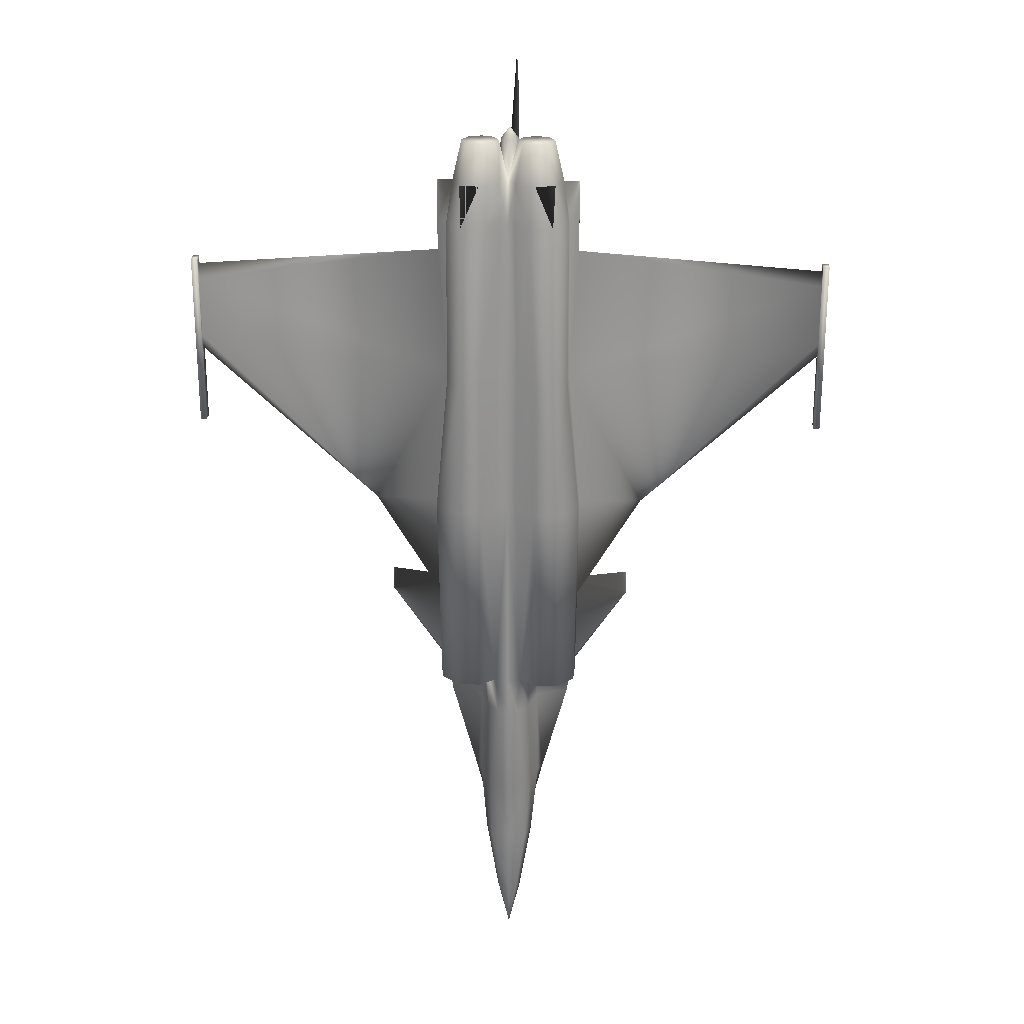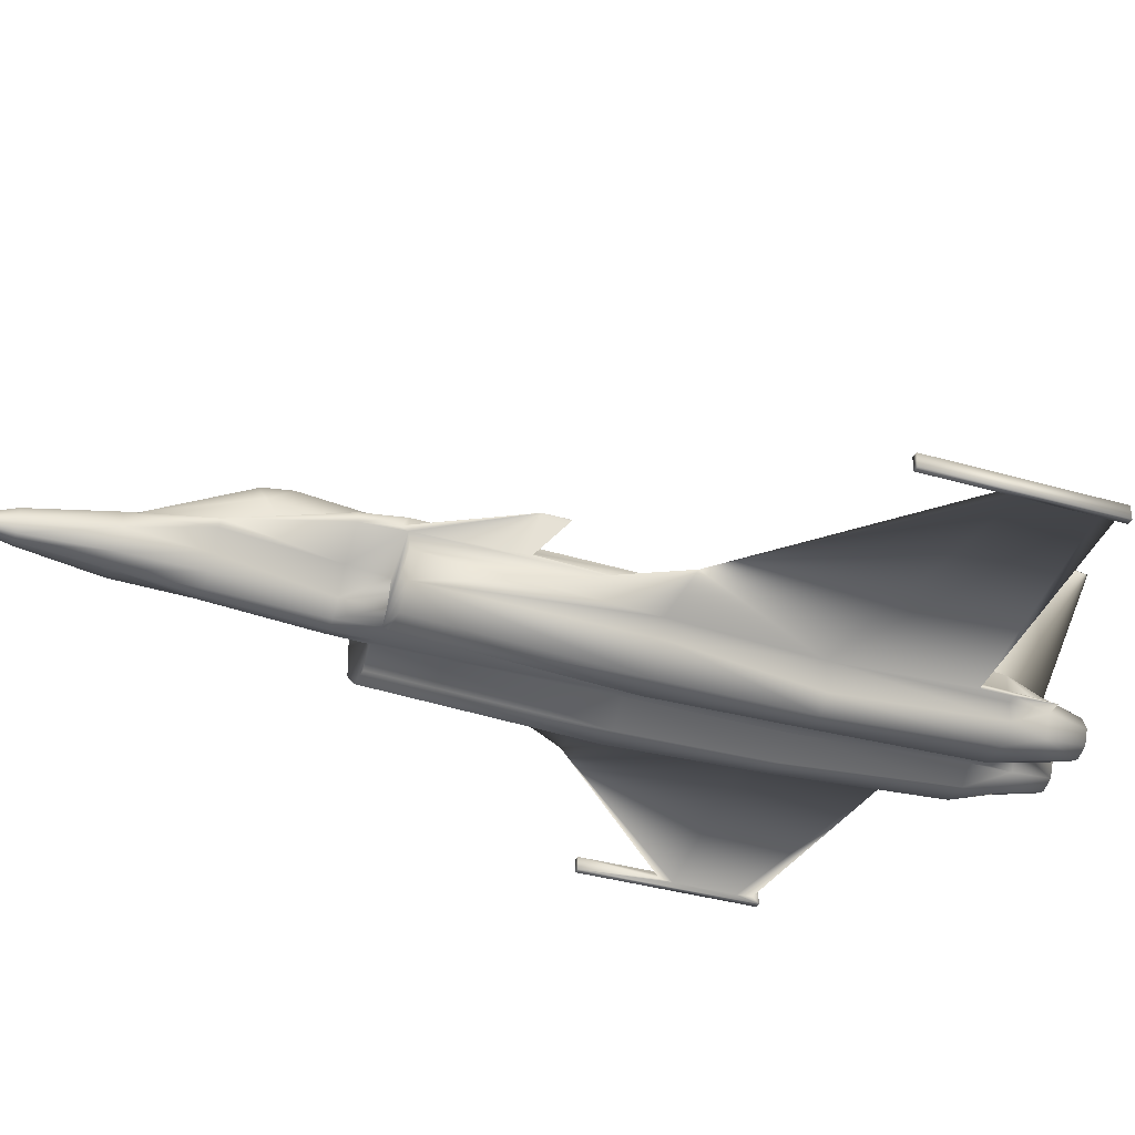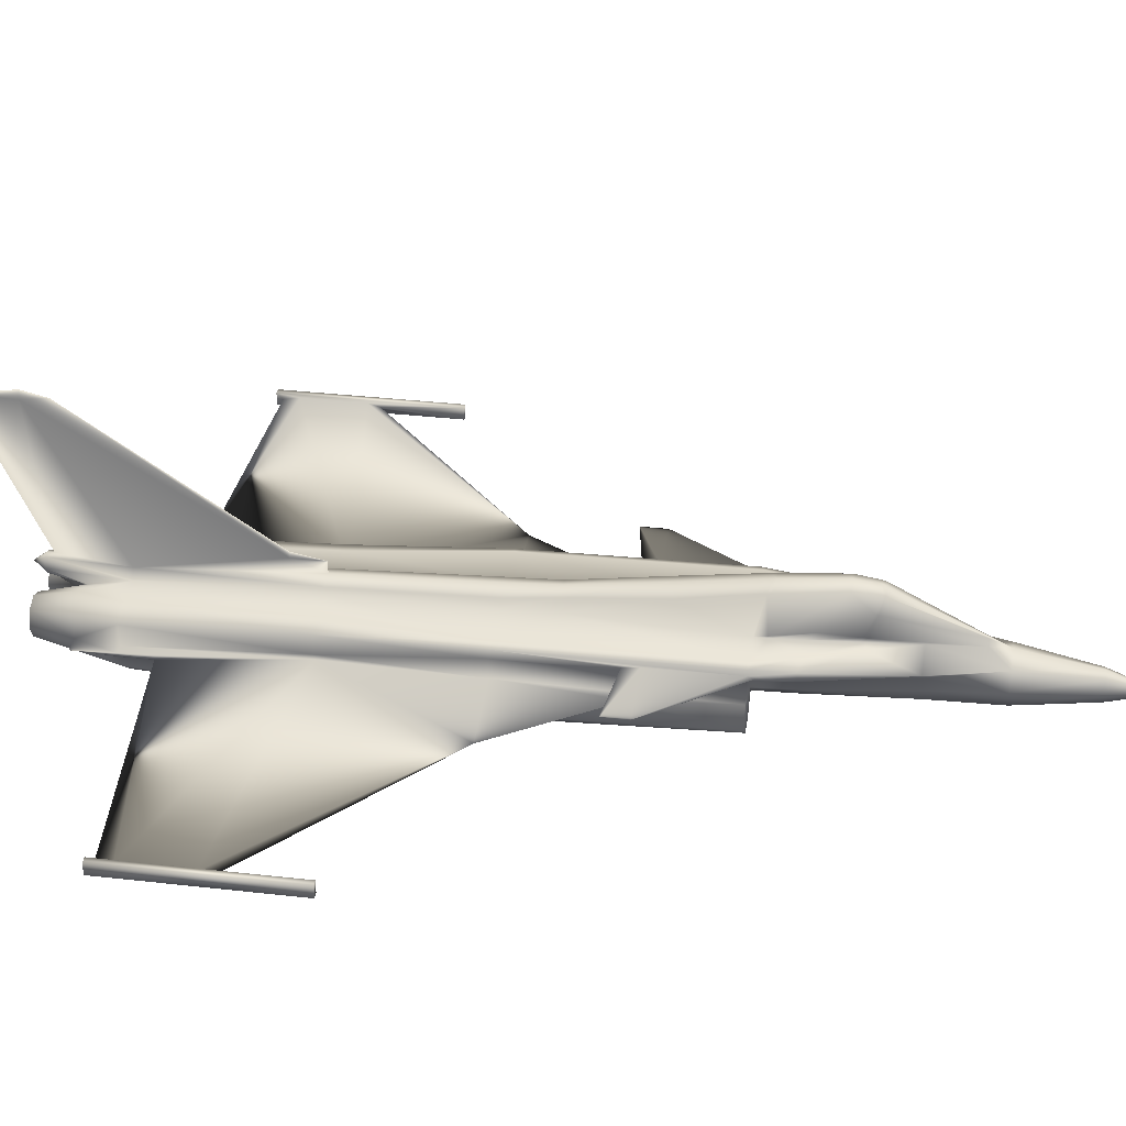
<metadata>
{"format":"obj","ext":"obj","renderer":"f3d","projection":"perspective","resolution":1024,"background":"white","views":[{"elev":23.5,"azim":2.7,"up":"+Z"},{"elev":-34.3,"azim":-111.8,"up":"+Y"},{"elev":36.4,"azim":98.3,"up":"+Y"}]}
</metadata>
<code>
v 0.3538 0.07372 0.07372
v 0.366 0.07676 0.1468
v 0.3598 0.05936 0.1462
v 0.3502 0.06334 0.07372
v 0.3417 0.05545 0.1468
v 0.3417 0.06154 0.07372
v 0.3417 0.07067 0.025
v 0.4087 0.1039 0.3478
v 0.408 0.1013 0.3417
v 0.4044 0.09932 0.31
v 0.4044 0.1078 0.31
v 0.4087 0.1103 0.3478
v 0.3777 0.09491 0.2148
v 0.3417 0.08894 0.07372
v 0.3417 0.1024 0.1468
v 0.3604 0.09416 0.1457
v 0.3502 0.08528 0.07372
v 0.39 0.1129 0.3069
v 0.4013 0.1129 0.3461
v 0.3721 0.07981 0.3478
v 0.3718 0.08285 0.3116
v 0.4087 0.09808 0.3478
v 0.3642 0.05787 0.3478
v 0.363 0.05849 0.3106
v 0.3664 0.07123 0.2139
v 0.3731 0.08981 0.214
v 0.3532 0.1072 0.2144
v 0.3448 0.1037 0.1651
v 0.3545 0.04693 0.3478
v 0.352 0.04625 0.3102
v 0.3417 0.04327 0.3478
v 0.3417 0.04327 0.3106
v 0.3606 0.05849 0.2132
v 0.3417 0.04936 0.2138
v 0.3487 0.05141 0.2129
v 0.3417 0.04327 0.5487
v 0.3502 0.04507 0.5487
v 0.3691 0.025 0.5487
v 0.3715 0.03413 0.3478
v 0.3941 0.03538 0.3478
v 0.3927 0.0263 0.5487
v 0.4117 0.0524 0.3478
v 0.4147 0.04756 0.5487
v 0.4124 0.08161 0.5484
v 0.4142 0.07372 0.4393
v 0.4129 0.07919 0.3478
v 0.4087 0.09808 0.5487
v 0.3417 0.04327 0.6888
v 0.3521 0.04551 0.6888
v 0.3691 0.02742 0.6888
v 0.3885 0.02848 0.6888
v 0.4019 0.04147 0.6888
v 0.4156 0.06719 0.5481
v 0.4032 0.06931 0.6883
v 0.4026 0.1011 0.6888
v 0.4026 0.08161 0.6888
v 0.4087 0.1072 0.5487
v 0.4087 0.1029 0.4301
v 0.4013 0.1098 0.5481
v 0.3673 0.1121 0.4135
v 0.359 0.1109 0.5002
v 0.3861 0.1068 0.6888
v 0.3597 0.1101 0.5485
v 0.3568 0.1071 0.6888
v 0.3821 0.1008 0.8471
v 0.4026 0.09366 0.8471
v 0.3417 0.04874 0.8471
v 0.3485 0.05048 0.8468
v 0.4018 0.05172 0.8477
v 0.3867 0.03718 0.8471
v 0.3622 0.03587 0.8471
v 0.3713 0.11 0.2599
v 0.4036 0.07751 0.6882
v 0.4117 0.069 0.8167
v 0.6522 0.07372 0.7832
v 0.6522 0.07372 0.7217
v 0.4787 0.07067 0.5487
v 0.6522 0.06943 0.7832
v 0.6522 0.06943 0.7223
v 0.6522 0.07067 0.7101
v 0.3616 0.1103 0.2637
v 0.3691 0.1131 0.3082
v 0.3609 0.1101 0.2599
v 0.3614 0.1145 0.2585
v 0.3621 0.1152 0.2622
v 0.3702 0.1131 0.332
v 0.3704 0.1131 0.3356
v 0.354 0.101 0.8471
v 0.3709 0.1131 0.3469
v 0.3417 0.1377 0.4117
v 0.3417 0.1255 0.5
v 0.3537 0.1215 0.5002
v 0.3571 0.1323 0.4133
v 0.3417 0.1224 0.5481
v 0.3559 0.1177 0.5484
v 0.3417 0.1163 0.6888
v 0.3543 0.1121 0.6888
v 0.349 0.1109 0.8471
v 0.3417 0.1498 0.3323
v 0.3417 0.1493 0.3356
v 0.3489 0.147 0.3356
v 0.3555 0.1446 0.3356
v 0.3555 0.145 0.3322
v 0.3702 0.1154 0.332
v 0.3704 0.1149 0.3356
v 0.3417 0.1133 0.9139
v 0.3441 0.2607 0.9263
v 0.3417 0.2595 0.975
v 0.3417 0.2625 0.9019
v 0.3429 0.1291 0.7192
v 0.3417 0.1113 0.1651
v 0.3435 0.1108 0.1651
v 0.3417 0.1346 0.7192
v 0.3467 0.1116 0.9202
v 0.3417 0.1133 0.9202
v 0.3508 0.1035 0.9202
v 0.3417 0.09503 0.9202
v 0.3497 0.09006 0.8867
v 0.3471 0.09627 0.9202
v 0.3417 0.07067 0.8867
v 0.3417 0.1042 0.9324
v 0.4087 0.1013 0.4451
v 0.4665 0.09808 0.43
v 0.4665 0.09808 0.4543
v 0.3417 0.1285 0.6888
v 0.4025 0.06868 0.8472
v 0.4026 0.0726 0.8471
v 0.3965 0.07067 0.8867
v 0.4117 0.07067 0.8867
v 0.4117 0.07247 0.8471
v 0.4117 0.06887 0.8471
v 0.4117 0.07347 0.8167
v 0.6522 0.07067 0.7984
v 0.6583 0.06458 0.634
v 0.6522 0.06458 0.634
v 0.6522 0.07676 0.634
v 0.6583 0.07676 0.634
v 0.6522 0.07676 0.8045
v 0.6583 0.07676 0.8045
v 0.6583 0.06458 0.8045
v 0.6522 0.06458 0.8045
v 0.3417 0.2686 0.9263
v 0.3417 0.1529 0.2503
v 0.3417 0.1513 0.2469
v 0.3315 0.1497 0.2513
v 0.3219 0.1145 0.2585
v 0.3212 0.1152 0.2622
v 0.3248 0.1352 0.2519
v 0.3245 0.136 0.2542
v 0.3318 0.1488 0.2477
v 0.3392 0.2607 0.9263
v 0.03109 0.06458 0.8045
v 0.03109 0.06943 0.7832
v 0.03109 0.07067 0.7984
v 0.03109 0.06458 0.634
v 0.03109 0.06943 0.7223
v 0.03109 0.07067 0.7101
v 0.03109 0.07676 0.634
v 0.03109 0.07372 0.7217
v 0.03109 0.07676 0.8045
v 0.03109 0.07372 0.7832
v 0.025 0.06458 0.8045
v 0.025 0.07676 0.8045
v 0.025 0.07676 0.634
v 0.025 0.06458 0.634
v 0.2716 0.069 0.8167
v 0.2801 0.06931 0.6883
v 0.2716 0.07347 0.8167
v 0.2798 0.07751 0.6882
v 0.2691 0.07372 0.4393
v 0.2677 0.06719 0.5481
v 0.2046 0.07067 0.5487
v 0.271 0.08161 0.5484
v 0.2716 0.06887 0.8471
v 0.2716 0.07247 0.8471
v 0.2808 0.06868 0.8472
v 0.2808 0.0726 0.8471
v 0.2716 0.07067 0.8867
v 0.2869 0.07067 0.8867
v 0.2808 0.08161 0.6888
v 0.2808 0.09366 0.8471
v 0.2808 0.1011 0.6888
v 0.2814 0.04147 0.6888
v 0.2816 0.05172 0.8477
v 0.3404 0.1291 0.7192
v 0.2747 0.09808 0.5487
v 0.2716 0.0524 0.3478
v 0.2686 0.04756 0.5487
v 0.2168 0.09808 0.43
v 0.2754 0.1013 0.3417
v 0.2747 0.09808 0.3478
v 0.2747 0.1013 0.4451
v 0.2168 0.09808 0.4543
v 0.2747 0.1039 0.3478
v 0.2747 0.1029 0.4301
v 0.3519 0.1497 0.2513
v 0.3515 0.1488 0.2477
v 0.3588 0.136 0.2542
v 0.3586 0.1352 0.2519
v 0.3332 0.06334 0.07372
v 0.3235 0.05936 0.1462
v 0.3173 0.07676 0.1468
v 0.3295 0.07372 0.07372
v 0.2747 0.1103 0.3478
v 0.279 0.1078 0.31
v 0.279 0.09932 0.31
v 0.3056 0.09491 0.2148
v 0.3332 0.08528 0.07372
v 0.323 0.09416 0.1457
v 0.282 0.1129 0.3461
v 0.2933 0.1129 0.3069
v 0.3115 0.08285 0.3116
v 0.3112 0.07981 0.3478
v 0.3204 0.05849 0.3106
v 0.3191 0.05787 0.3478
v 0.3102 0.08981 0.214
v 0.3169 0.07123 0.2139
v 0.3301 0.1072 0.2144
v 0.3386 0.1037 0.1651
v 0.3313 0.04625 0.3102
v 0.3289 0.04693 0.3478
v 0.3228 0.05849 0.2132
v 0.3346 0.05141 0.2129
v 0.3332 0.04507 0.5487
v 0.3143 0.025 0.5487
v 0.3118 0.03413 0.3478
v 0.2906 0.0263 0.5487
v 0.2893 0.03538 0.3478
v 0.2704 0.07919 0.3478
v 0.3312 0.04551 0.6888
v 0.3143 0.02742 0.6888
v 0.2948 0.02848 0.6888
v 0.2747 0.1072 0.5487
v 0.282 0.1098 0.5481
v 0.3243 0.1109 0.5002
v 0.316 0.1121 0.4135
v 0.2972 0.1068 0.6888
v 0.3265 0.1071 0.6888
v 0.3236 0.1101 0.5485
v 0.3012 0.1008 0.8471
v 0.3348 0.05048 0.8468
v 0.2966 0.03718 0.8471
v 0.3211 0.03587 0.8471
v 0.312 0.11 0.2599
v 0.3143 0.1131 0.3082
v 0.3218 0.1103 0.2637
v 0.3224 0.1101 0.2599
v 0.313 0.1131 0.3356
v 0.3131 0.1131 0.332
v 0.3294 0.101 0.8471
v 0.3125 0.1131 0.3469
v 0.3263 0.1323 0.4133
v 0.3297 0.1215 0.5002
v 0.3274 0.1177 0.5484
v 0.3291 0.1121 0.6888
v 0.3343 0.1109 0.8471
v 0.3345 0.147 0.3356
v 0.3279 0.145 0.3322
v 0.3278 0.1446 0.3356
v 0.313 0.1149 0.3356
v 0.3131 0.1154 0.332
v 0.3399 0.1108 0.1651
v 0.3366 0.1116 0.9202
v 0.3325 0.1035 0.9202
v 0.3362 0.09627 0.9202
v 0.3337 0.09006 0.8867
v 0.3685 0.1209 0.2967
v 0.3539 0.1517 0.2746
v 0.3148 0.1209 0.2967
v 0.3294 0.1517 0.2746
v 0.3417 0.1559 0.2745
v 0.3556 0.1442 0.3386
v 0.3277 0.1442 0.3386
v 0.3143 0.09808 0.8867
v 0.2949 0.09006 0.8867
v 0.2949 0.05128 0.8867
v 0.3143 0.04327 0.8867
v 0.3337 0.05128 0.8867
v 0.3885 0.09006 0.8867
v 0.3885 0.05128 0.8867
v 0.3691 0.04327 0.8867
v 0.3497 0.05128 0.8867
v 0.3691 0.09808 0.8867
v 0.3272 0.05775 0.9263
v 0.3143 0.0524 0.9263
v 0.3325 0.07067 0.9263
v 0.3272 0.0836 0.9263
v 0.3143 0.08894 0.9263
v 0.3013 0.0836 0.9263
v 0.296 0.07067 0.9263
v 0.3013 0.05775 0.9263
v 0.3691 0.0524 0.9263
v 0.3561 0.05775 0.9263
v 0.3508 0.07067 0.9263
v 0.3561 0.0836 0.9263
v 0.3691 0.08894 0.9263
v 0.382 0.0836 0.9263
v 0.3873 0.07067 0.9263
v 0.382 0.05775 0.9263
f 1 2 3
f 4 3 5
f 1 4 7
f 4 6 7
f 8 9 10
f 10 13 11
f 14 15 16
f 17 16 2
f 7 17 1
f 14 17 7
f 12 11 18
f 20 21 10
f 23 24 21
f 24 25 26
f 16 27 13
f 15 28 16
f 16 13 26
f 26 2 16
f 2 26 25
f 29 30 24
f 31 32 30
f 30 33 24
f 32 34 35
f 33 25 24
f 30 35 33
f 25 3 2
f 33 3 25
f 33 5 3
f 35 5 33
f 5 35 34
f 21 13 10
f 31 29 36
f 36 29 37
f 29 38 37
f 29 39 38
f 38 39 40
f 40 42 43
f 44 45 46
f 45 42 46
f 48 36 37
f 37 38 50
f 50 38 41
f 41 43 52
f 52 43 53
f 55 56 47
f 57 58 8
f 57 12 19
f 19 60 61
f 55 57 59
f 59 63 64
f 65 66 55
f 67 48 49
f 69 70 51
f 71 50 51
f 71 68 49
f 21 26 13
f 11 72 18
f 11 13 72
f 73 74 75
f 76 73 75
f 77 73 76
f 78 54 79
f 79 54 77
f 80 79 77
f 54 53 77
f 77 76 80
f 77 44 73
f 13 27 72
f 81 82 18
f 83 81 18
f 81 83 84
f 86 87 19
f 88 65 62
f 83 72 27
f 86 18 82
f 19 89 60
f 61 63 59
f 90 91 92
f 93 92 61
f 91 94 95
f 92 95 63
f 94 96 97
f 95 97 64
f 96 98 97
f 97 98 88
f 99 100 101
f 99 101 102
f 87 89 19
f 87 86 104
f 105 104 103
f 106 98 107
f 107 108 106
f 109 107 110
f 111 112 15
f 110 113 109
f 28 15 112
f 28 27 16
f 93 60 89
f 114 98 106
f 114 116 88
f 117 118 119
f 120 118 117
f 116 118 88
f 116 119 118
f 107 98 110
f 96 110 98
f 121 114 115
f 121 116 114
f 121 119 116
f 121 117 119
f 9 22 10
f 57 47 122
f 47 22 122
f 9 8 123
f 124 58 122
f 124 123 58
f 58 123 8
f 122 123 124
f 22 123 122
f 22 9 123
f 45 53 43
f 44 47 56
f 125 113 110
f 96 125 110
f 126 69 52
f 56 55 66
f 73 56 127
f 128 129 130
f 129 128 126
f 130 129 131
f 73 127 130
f 74 131 126
f 74 132 130
f 77 45 44
f 77 53 45
f 73 132 74
f 75 74 133
f 54 78 74
f 78 133 74
f 134 135 136
f 137 136 138
f 135 134 140
f 134 137 139
f 139 138 141
f 136 76 75
f 138 75 133
f 138 133 141
f 136 80 76
f 136 135 80
f 135 79 80
f 141 78 79
f 133 78 141
f 107 109 142
f 142 108 107
f 143 144 145
f 146 147 148
f 148 147 149
f 148 149 150
f 150 149 145
f 150 145 144
f 151 108 142
f 142 109 151
f 152 153 154
f 155 156 153
f 157 156 155
f 157 155 158
f 159 157 158
f 152 154 160
f 154 161 160
f 160 161 159
f 162 152 160
f 162 163 164
f 152 162 165
f 163 160 158
f 164 158 155
f 166 154 153
f 166 153 167
f 154 166 161
f 166 168 169
f 170 171 172
f 173 170 172
f 174 175 168
f 167 176 174
f 168 175 177
f 174 178 175
f 174 176 179
f 177 175 178
f 177 180 169
f 177 181 182
f 167 183 184
f 185 125 96
f 185 113 125
f 169 180 186
f 187 188 171
f 189 190 191
f 192 189 191
f 193 189 192
f 194 189 195
f 144 196 197
f 196 198 197
f 197 198 199
f 198 85 199
f 199 85 84
f 196 144 143
f 200 201 202
f 6 5 201
f 7 200 203
f 7 6 200
f 204 205 206
f 205 207 206
f 208 209 15
f 203 202 209
f 203 208 7
f 7 208 14
f 210 211 205
f 191 206 212
f 213 212 214
f 212 216 217
f 207 218 209
f 209 219 15
f 216 207 209
f 209 202 216
f 217 216 202
f 215 214 220
f 221 220 32
f 214 222 220
f 220 223 34
f 214 217 222
f 222 223 220
f 202 201 217
f 217 201 222
f 201 5 222
f 222 5 223
f 34 223 5
f 206 207 212
f 36 221 31
f 224 221 36
f 224 225 221
f 225 226 221
f 227 228 226
f 227 188 187
f 186 191 229
f 229 187 170
f 230 224 36
f 230 231 225
f 232 227 225
f 232 183 188
f 167 171 188
f 233 186 180
f 204 194 195
f 234 210 204
f 234 235 236
f 237 234 233
f 237 238 239
f 237 182 181
f 241 230 48
f 183 232 242
f 242 232 231
f 231 230 241
f 207 216 212
f 211 244 205
f 244 207 205
f 161 166 169
f 161 169 159
f 159 169 172
f 156 167 153
f 172 167 156
f 172 156 157
f 172 171 167
f 157 159 172
f 169 173 172
f 244 218 207
f 211 245 246
f 244 211 246
f 147 146 247
f 211 210 248
f 238 237 240
f 218 244 247
f 245 211 249
f 236 251 210
f 234 239 235
f 252 253 91
f 236 235 253
f 253 254 94
f 235 239 254
f 254 255 96
f 239 238 255
f 255 256 96
f 238 250 256
f 257 100 99
f 258 259 257
f 210 251 248
f 260 261 249
f 259 258 261
f 151 256 106
f 106 108 151
f 185 151 109
f 15 262 111
f 109 113 185
f 262 15 219
f 209 218 219
f 251 236 252
f 115 106 256
f 256 250 264
f 265 266 117
f 117 266 120
f 250 266 264
f 266 265 264
f 185 256 151
f 256 185 96
f 115 263 121
f 263 264 121
f 264 265 121
f 265 117 121
f 206 191 190
f 195 192 186
f 192 191 186
f 189 194 190
f 192 195 193
f 195 189 193
f 84 27 28
f 199 84 28
f 199 28 112
f 197 199 112
f 198 267 85
f 198 196 268
f 267 198 268
f 219 218 146
f 219 146 148
f 262 219 148
f 262 148 150
f 147 269 149
f 270 145 149
f 270 149 269
f 262 150 144
f 269 147 246
f 270 271 143
f 111 144 197
f 82 81 85
f 196 143 271
f 100 90 93
f 101 272 102
f 83 27 84
f 87 105 89
f 105 102 272
f 271 99 103
f 93 89 272
f 104 267 268
f 86 82 267
f 257 273 252
f 259 273 257
f 146 218 247
f 251 260 248
f 251 273 259
f 270 258 99
f 273 251 252
f 258 270 269
f 261 269 245
f 179 181 177
f 176 184 179
f 250 240 274
f 274 266 250
f 274 240 275
f 275 240 181
f 179 275 181
f 184 276 179
f 184 242 276
f 242 243 277
f 243 241 278
f 243 278 277
f 67 120 278
f 278 241 67
f 66 279 128
f 128 280 69
f 280 70 69
f 281 71 70
f 282 68 71
f 281 282 71
f 282 120 67
f 67 68 282
f 127 66 128
f 128 69 126
f 283 65 88
f 88 118 283
f 279 65 283
f 66 65 279
f 284 285 277
f 286 284 278
f 287 286 120
f 288 287 266
f 289 288 274
f 290 289 275
f 291 290 179
f 282 281 292
f 120 282 293
f 118 120 294
f 283 118 295
f 279 283 296
f 128 279 297
f 280 128 298
f 285 291 276
f 281 280 299
f 291 285 284
f 221 226 228
f 23 20 22
f 298 297 296
f 242 276 277
f 277 276 242
f 70 280 281
f 281 280 70
f 1 3 4
f 4 5 6
f 8 10 11
f 8 11 12
f 14 16 17
f 17 2 1
f 12 18 19
f 20 10 22
f 23 21 20
f 24 26 21
f 29 24 23
f 31 30 29
f 32 35 30
f 38 40 41
f 40 43 41
f 44 46 22
f 44 22 47
f 48 37 49
f 37 50 49
f 50 41 51
f 41 52 51
f 52 53 54
f 55 47 57
f 57 8 12
f 57 19 59
f 19 61 59
f 55 59 62
f 59 64 62
f 65 55 62
f 67 49 68
f 69 51 52
f 71 51 70
f 71 49 50
f 83 18 72
f 81 84 85
f 86 19 18
f 88 62 64
f 90 92 93
f 93 61 60
f 91 95 92
f 92 63 61
f 94 97 95
f 95 64 63
f 97 88 64
f 99 102 103
f 87 104 105
f 105 103 102
f 114 106 115
f 114 88 98
f 57 122 58
f 45 43 42
f 44 56 73
f 126 52 54
f 56 66 127
f 128 130 127
f 129 126 131
f 73 130 132
f 74 126 54
f 74 130 131
f 134 136 137
f 137 138 139
f 135 140 141
f 134 139 140
f 139 141 140
f 136 75 138
f 141 79 135
f 155 153 152
f 160 159 158
f 162 160 163
f 162 164 165
f 152 165 155
f 163 158 164
f 164 155 165
f 174 168 166
f 167 174 166
f 168 177 169
f 174 179 178
f 177 178 179
f 177 182 180
f 167 184 176
f 169 186 173
f 187 171 170
f 200 202 203
f 6 201 200
f 204 206 190
f 204 190 194
f 208 15 14
f 203 209 208
f 210 205 204
f 191 212 213
f 213 214 215
f 212 217 214
f 215 220 221
f 221 32 31
f 220 34 32
f 227 226 225
f 227 187 228
f 186 229 170
f 186 170 173
f 230 36 48
f 230 225 224
f 232 225 231
f 232 188 227
f 167 188 183
f 233 180 182
f 204 195 233
f 234 204 233
f 234 236 210
f 237 233 182
f 237 239 234
f 237 181 240
f 241 48 67
f 183 242 184
f 242 231 243
f 231 241 243
f 244 246 247
f 147 247 246
f 211 248 249
f 238 240 250
f 252 91 90
f 236 253 252
f 253 94 91
f 235 254 253
f 254 96 94
f 239 255 254
f 238 256 255
f 258 257 99
f 260 249 248
f 259 261 260
f 115 256 263
f 256 264 263
f 195 186 233
f 262 144 111
f 269 246 245
f 270 143 145
f 111 197 112
f 82 85 267
f 196 271 268
f 100 93 272
f 100 272 101
f 105 272 89
f 271 103 268
f 104 268 103
f 86 267 104
f 257 252 90
f 257 90 100
f 251 259 260
f 270 99 271
f 258 269 261
f 261 245 249
f 284 277 278
f 286 278 120
f 287 120 266
f 288 266 274
f 289 274 275
f 290 275 179
f 291 179 276
f 282 292 293
f 120 293 294
f 118 294 295
f 283 295 296
f 279 296 297
f 128 297 298
f 280 298 299
f 285 276 277
f 281 299 292
f 291 284 286
f 291 286 287
f 291 287 288
f 291 288 289
f 291 289 290
f 221 228 187
f 221 187 229
f 221 229 191
f 221 191 213
f 221 213 215
f 23 22 46
f 23 46 42
f 23 42 40
f 23 40 39
f 23 39 29
f 298 296 295
f 298 295 294
f 298 294 293
f 298 293 292
f 298 292 299

</code>
